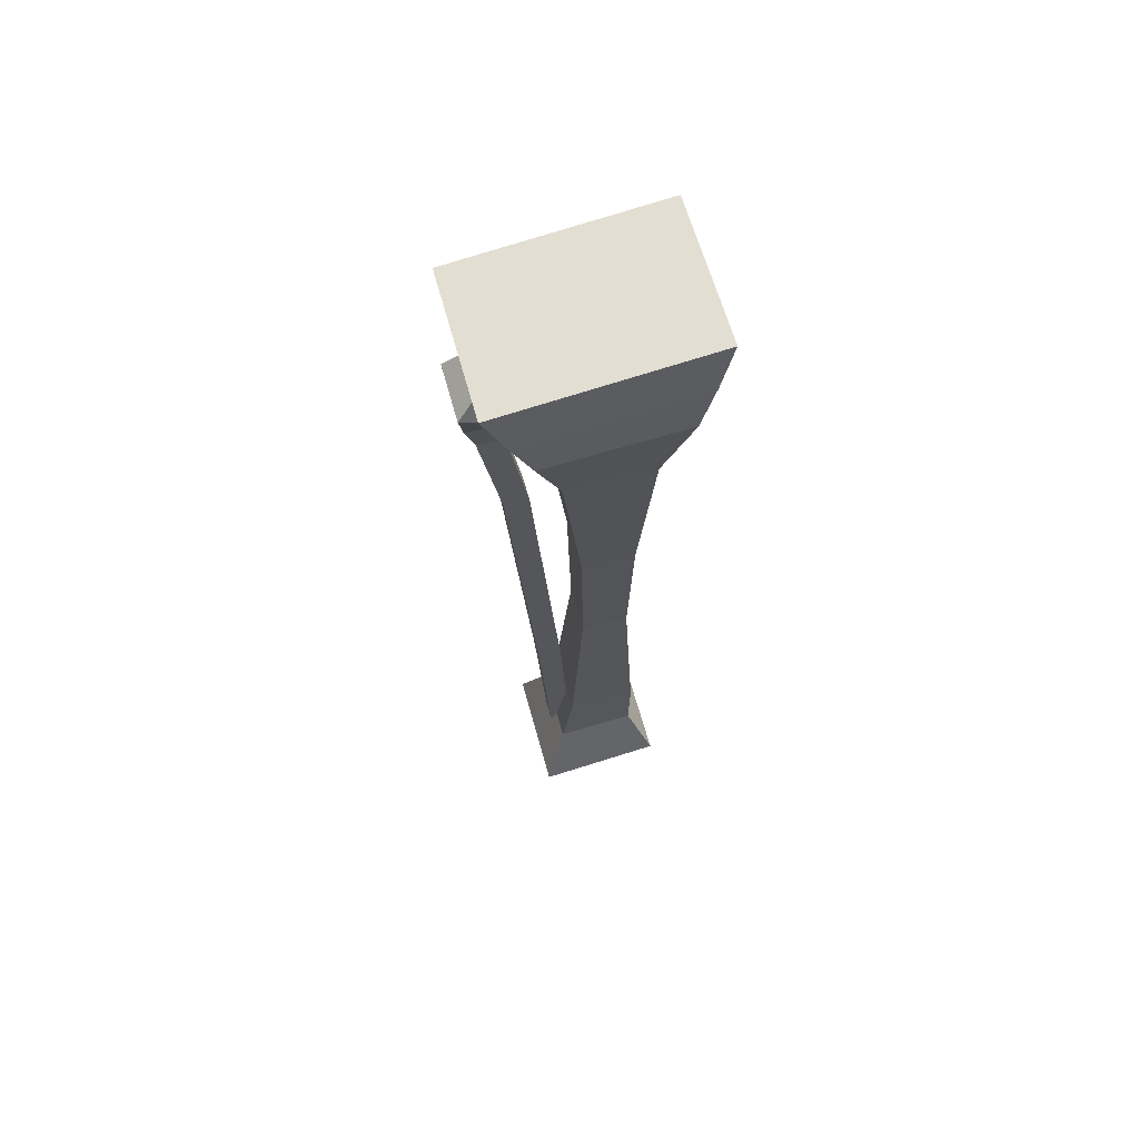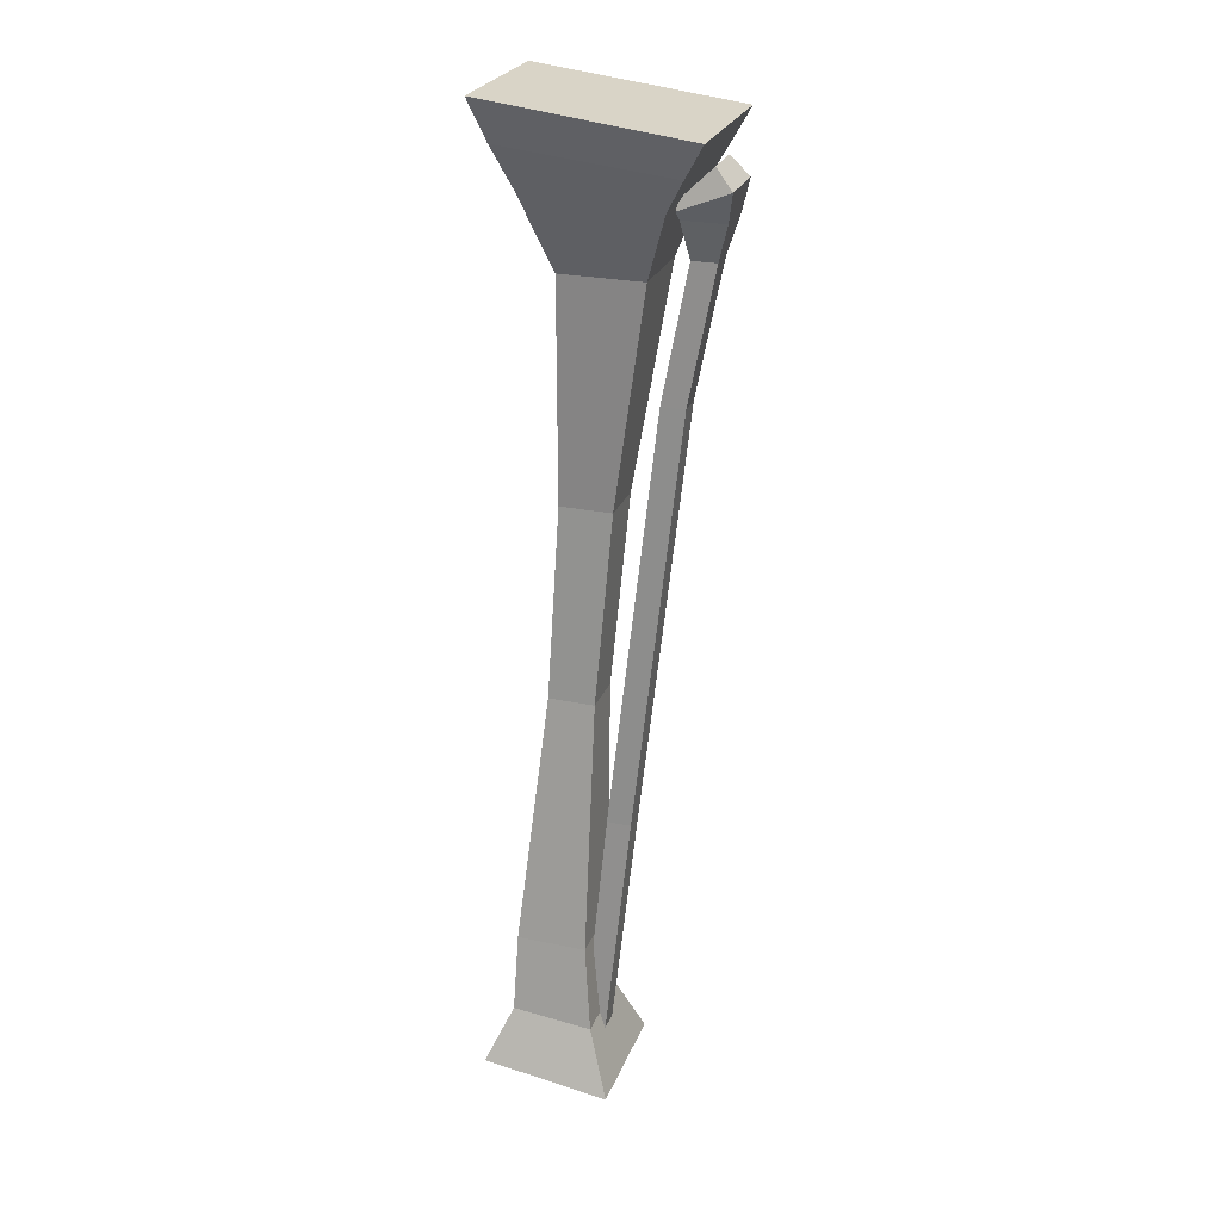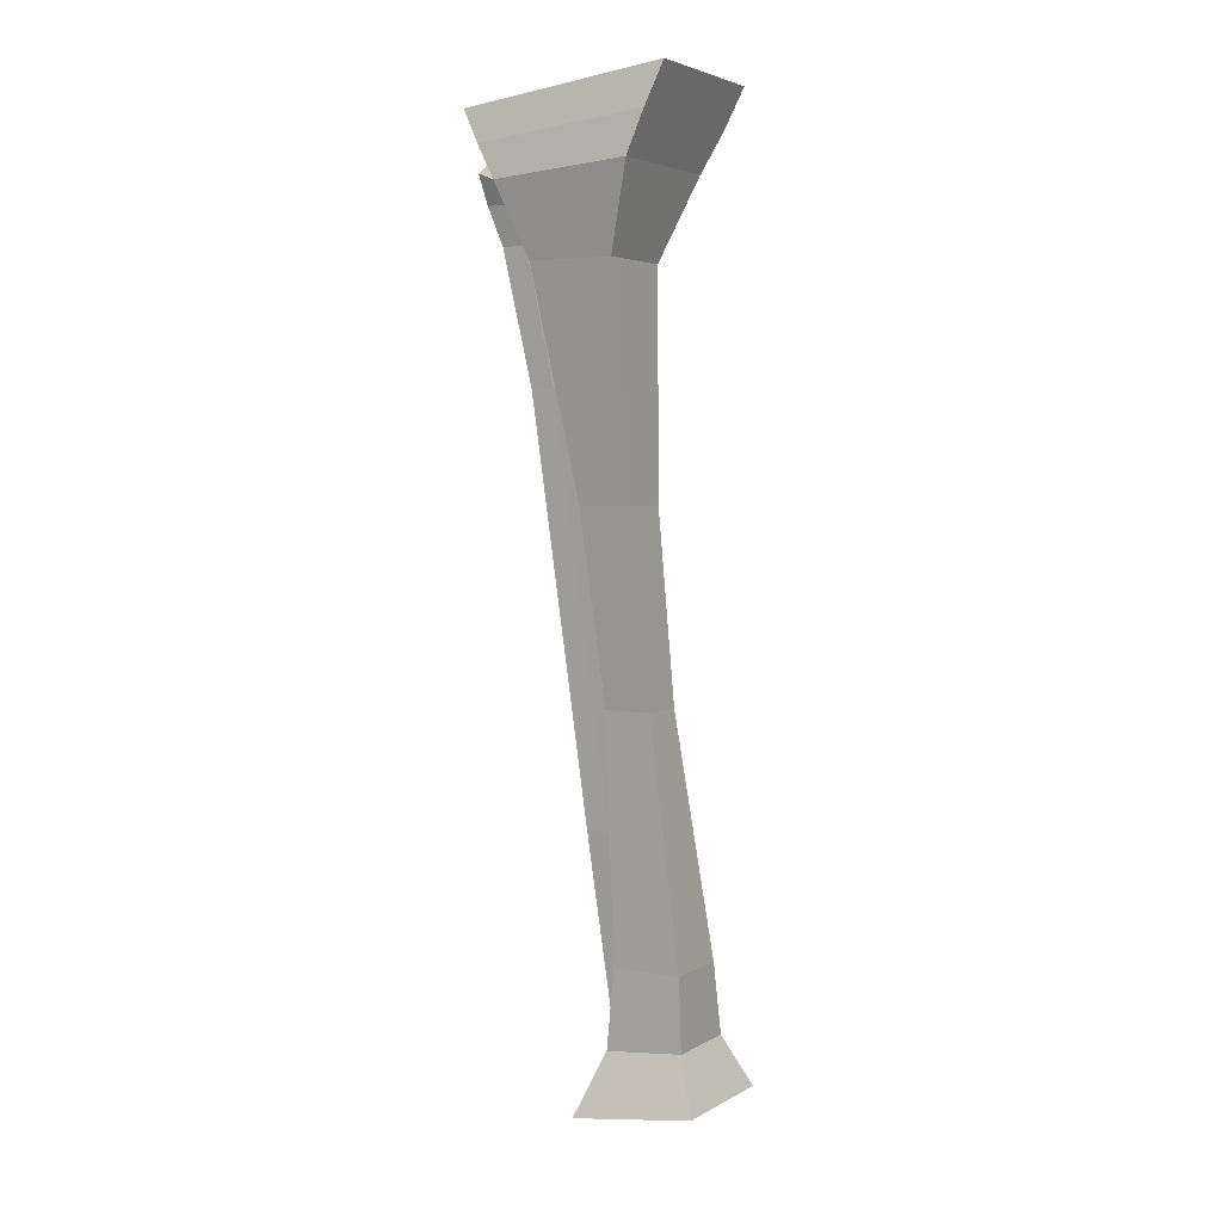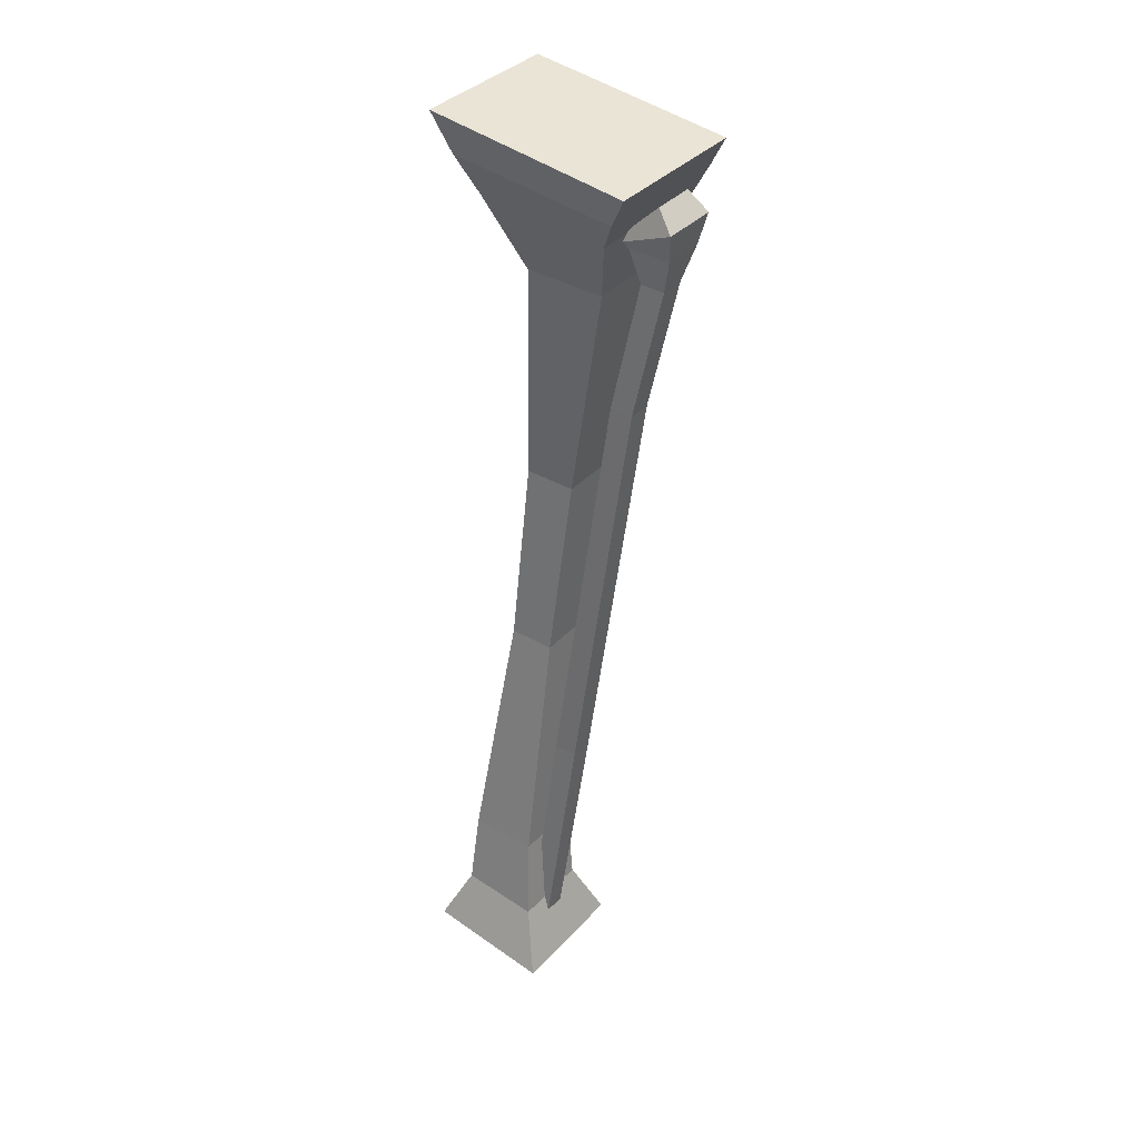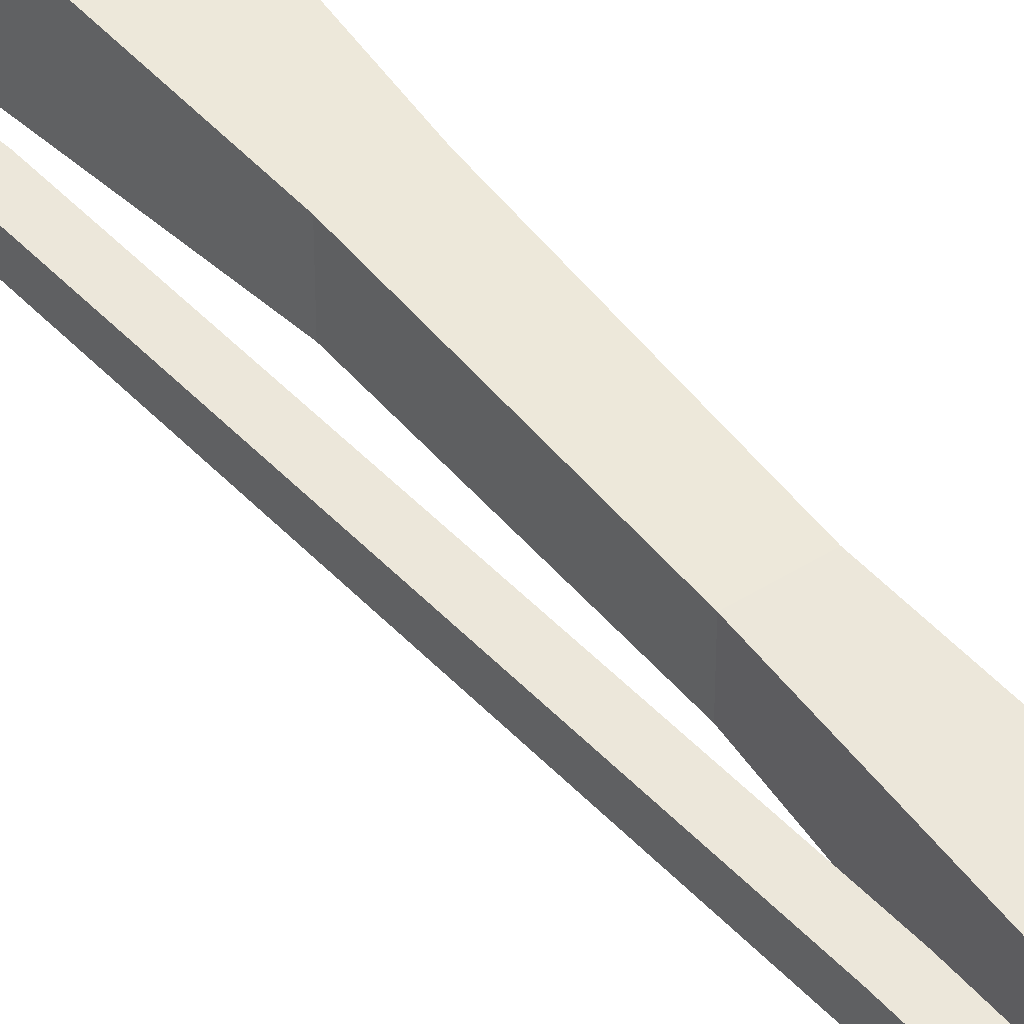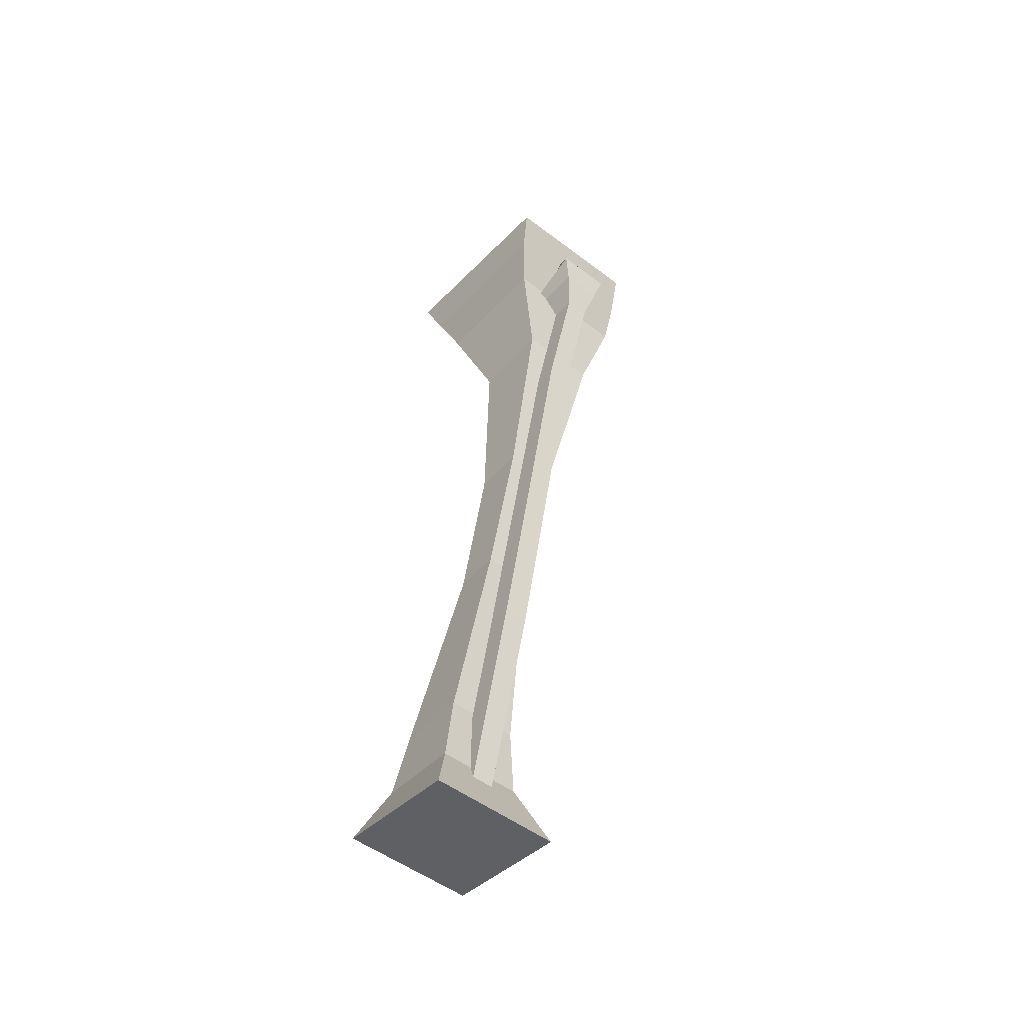
<metadata>
{"format":"obj","ext":"obj","renderer":"f3d","projection":"perspective","resolution":1024,"background":"white","views":[{"elev":61.8,"azim":-15.2,"up":"+Y"},{"elev":25.9,"azim":-161.7,"up":"+Y"},{"elev":3.8,"azim":30.2,"up":"+Y"},{"elev":37.2,"azim":-143.0,"up":"+Y"},{"elev":43.6,"azim":-36.8,"up":"+Z"},{"elev":-50.8,"azim":-129.7,"up":"+Y"}]}
</metadata>
<code>
o Cube.001_Cube.004
v -0.3908 1.554 0.1493
v -0.4931 1.766 0.1553
v -0.3908 1.554 0.02132
v -0.4931 1.766 -0.07621
v -0.2628 1.554 0.1493
v -0.1797 1.804 0.1553
v -0.2628 1.554 0.02132
v -0.1797 1.804 -0.07621
v -0.3476 1.222 0.09047
v -0.3476 1.222 0.01015
v -0.2673 1.222 0.09047
v -0.2673 1.222 0.01015
v -0.432 1.663 0.1752
v -0.432 1.663 -0.03236
v -0.2255 1.679 -0.03236
v -0.2255 1.679 0.1752
v -0.3316 0.9349 0.04646
v -0.3316 0.9349 -0.02459
v -0.2605 0.9349 0.04646
v -0.2605 0.9349 -0.02459
v -0.3385 0.56 0.0114
v -0.3385 0.56 -0.09453
v -0.2325 0.56 0.0114
v -0.2325 0.56 -0.09453
v -0.3906 0.3406 0.0405
v -0.3906 0.3406 -0.1542
v -0.1976 0.3671 0.0405
v -0.1976 0.3671 -0.1542
v -0.2326 0.4471 -0.1182
v -0.3544 0.4356 -0.1182
v -0.2326 0.4471 0.00441
v -0.3544 0.4356 0.00441
v -0.4626 1.715 0.1678
v -0.4626 1.715 -0.05941
v -0.2026 1.742 -0.05941
v -0.2026 1.742 0.1678
f 33 2 4 34
f 34 4 8 35
f 35 8 6 36
f 36 6 2 33
f 3 7 12 10
f 8 4 2 6
f 11 9 17 19
f 1 3 10 9
f 7 5 11 12
f 5 1 9 11
f 5 16 13 1
f 7 15 16 5
f 3 14 15 7
f 1 13 14 3
f 19 17 21 23
f 10 12 20 18
f 12 11 19 20
f 9 10 18 17
f 30 29 28 26
f 18 20 24 22
f 20 19 23 24
f 17 18 22 21
f 26 28 27 25
f 29 31 27 28
f 32 30 26 25
f 31 32 25 27
f 23 21 32 31
f 21 22 30 32
f 24 23 31 29
f 22 24 29 30
f 16 36 33 13
f 15 35 36 16
f 14 34 35 15
f 13 33 34 14
o Cube.002_Cube.005
v -0.4998 1.641 0.0863
v -0.4809 1.716 0.0863
v -0.4998 1.641 0.02065
v -0.4809 1.716 0.02065
v -0.4341 1.641 0.0863
v -0.4339 1.67 0.0863
v -0.4341 1.641 0.02065
v -0.4339 1.67 0.02065
v -0.4487 1.385 0.05299
v -0.4487 1.385 0.01624
v -0.4119 1.385 0.05299
v -0.4119 1.385 0.01624
v -0.4838 1.585 0.07252
v -0.4457 1.585 0.07252
v -0.4457 1.585 0.03443
v -0.4838 1.585 0.03443
v -0.5078 1.686 0.09762
v -0.5078 1.686 0.009339
v -0.432 1.655 0.009339
v -0.432 1.655 0.09762
v -0.3915 0.7533 -0.002928
v -0.3915 0.7533 -0.03967
v -0.3548 0.7533 -0.002928
v -0.3548 0.7533 -0.03967
v -0.3633 0.4032 -0.04341
v -0.3633 0.4032 -0.07641
v -0.3303 0.4032 -0.04341
v -0.3303 0.4032 -0.07641
f 53 38 40 54
f 54 40 44 55
f 55 44 42 56
f 56 42 38 53
f 50 49 45 47
f 44 40 38 42
f 48 47 59 60
f 52 51 48 46
f 49 52 46 45
f 51 50 47 48
f 43 41 50 51
f 37 39 52 49
f 39 43 51 52
f 41 37 49 50
f 41 56 53 37
f 43 55 56 41
f 39 54 55 43
f 37 53 54 39
f 57 58 62 61
f 45 46 58 57
f 47 45 57 59
f 46 48 60 58
f 62 64 63 61
f 59 57 61 63
f 58 60 64 62
f 60 59 63 64

</code>
